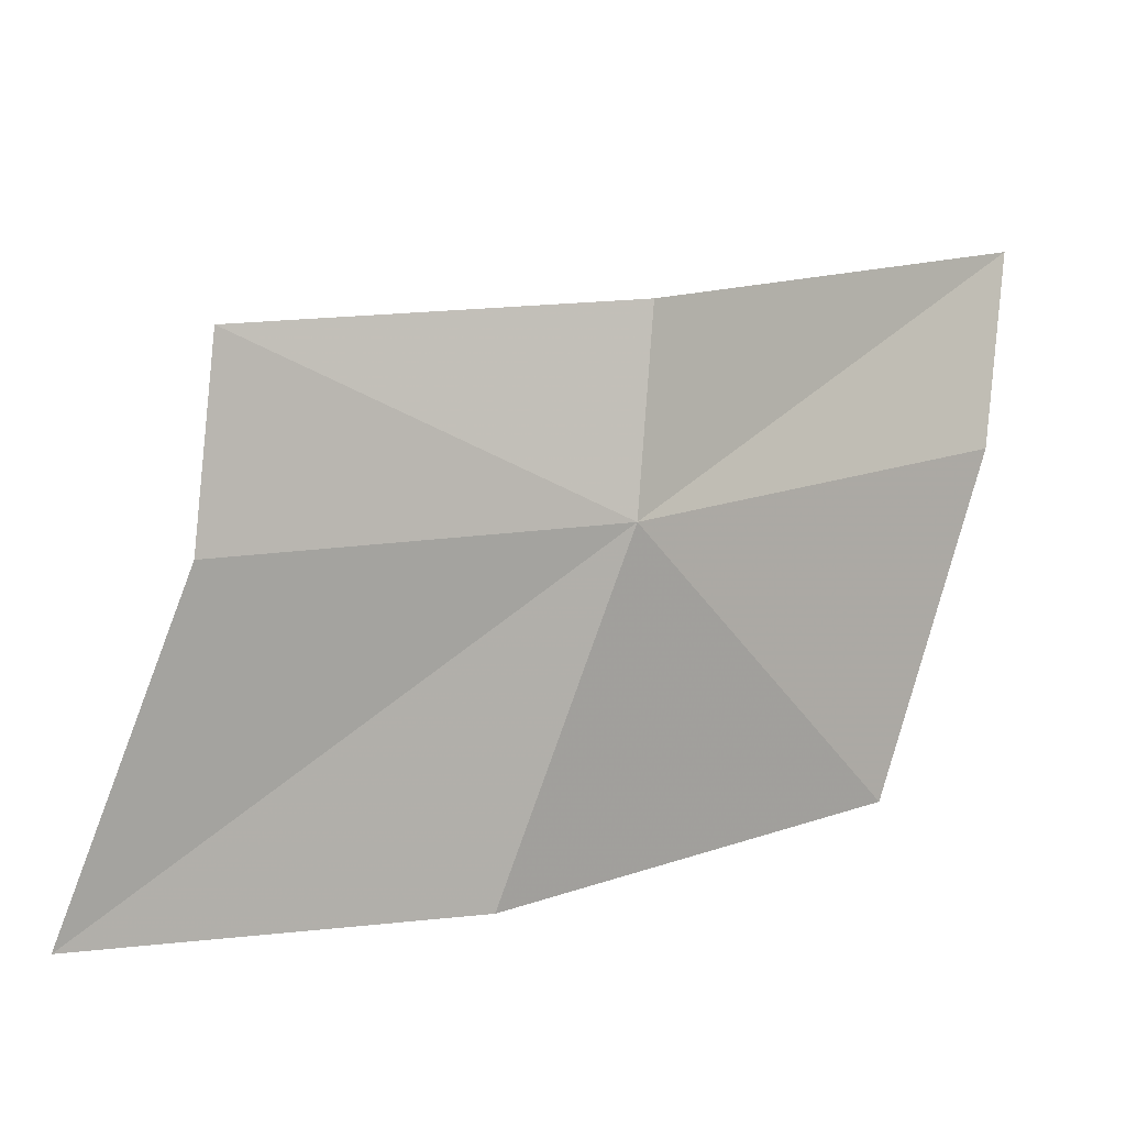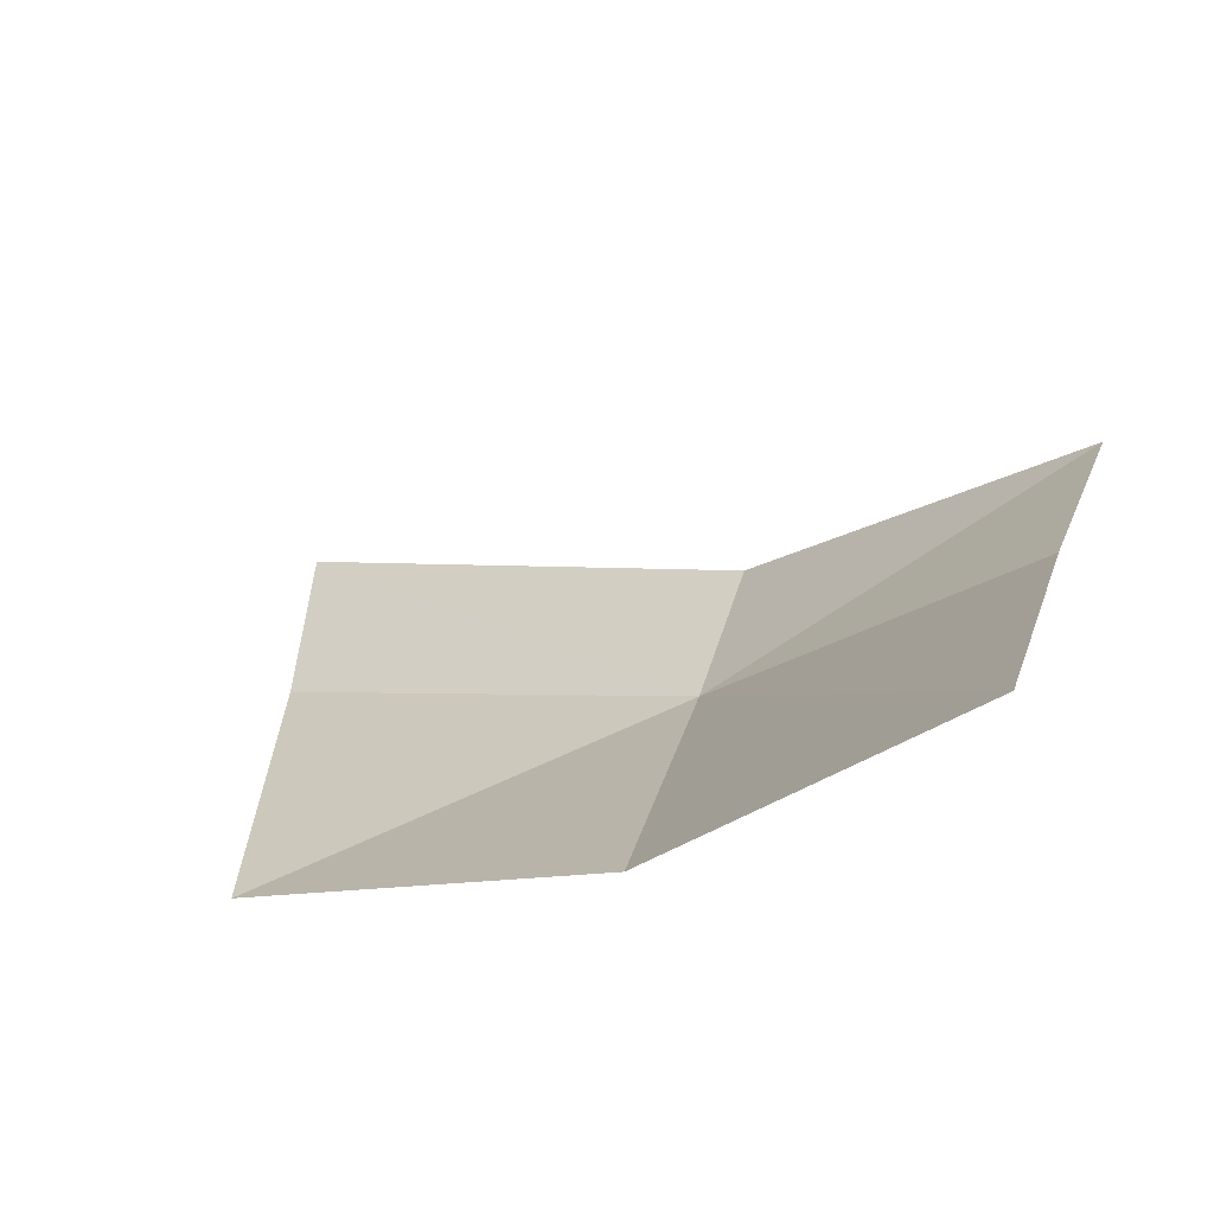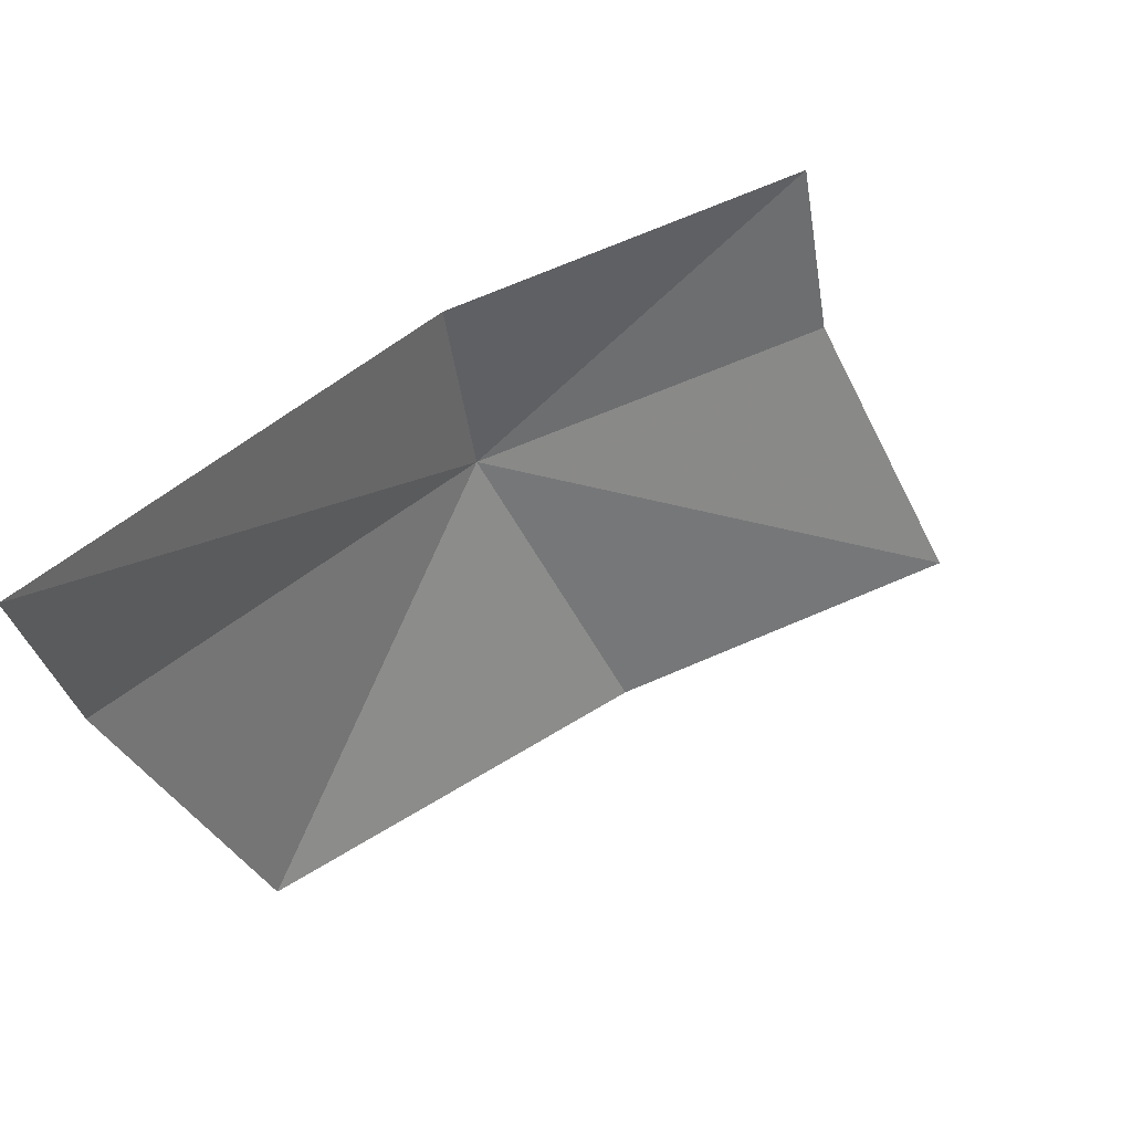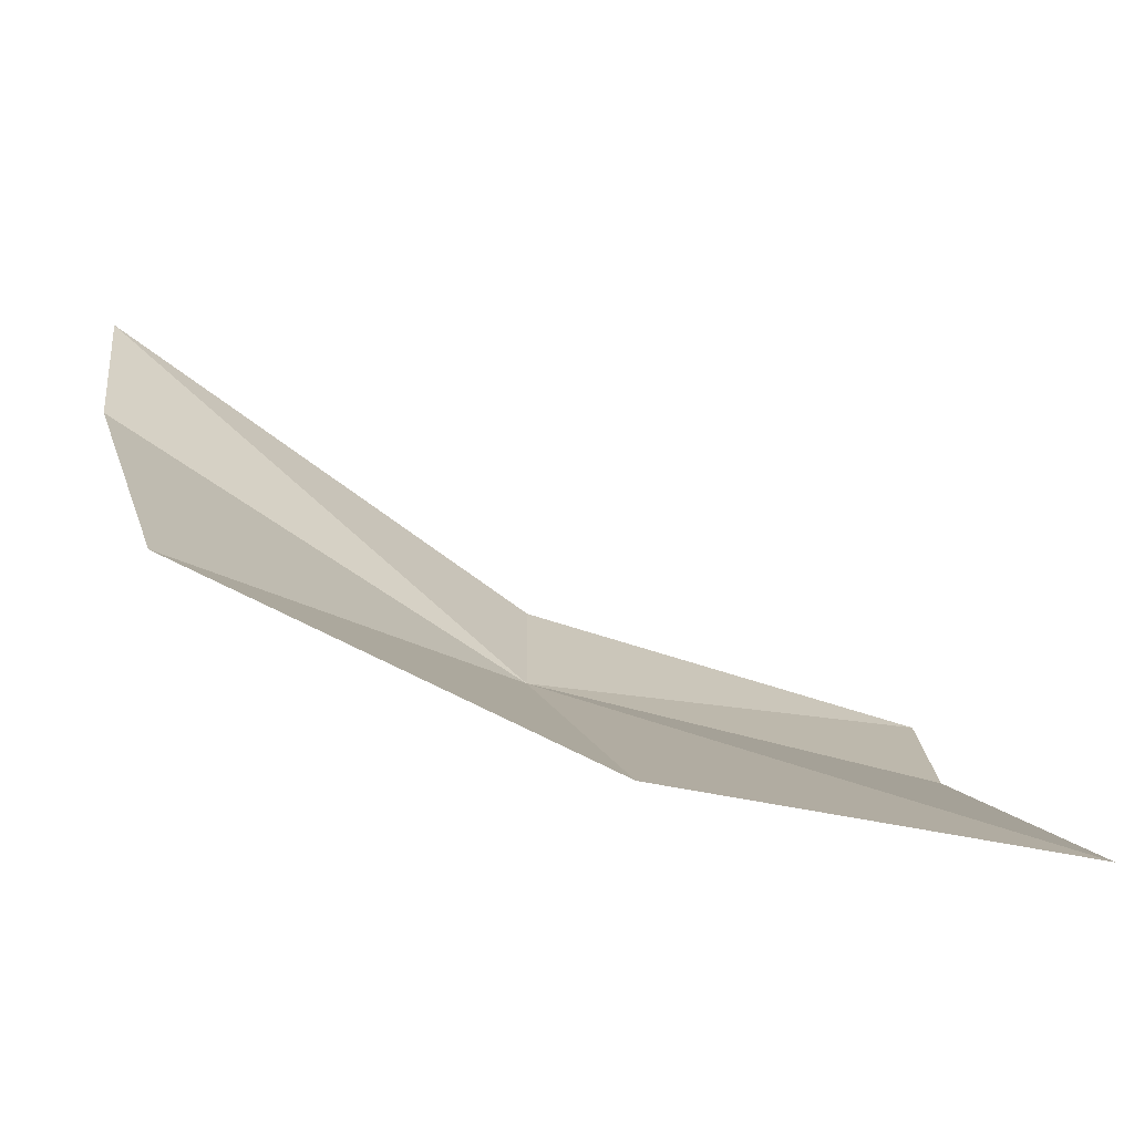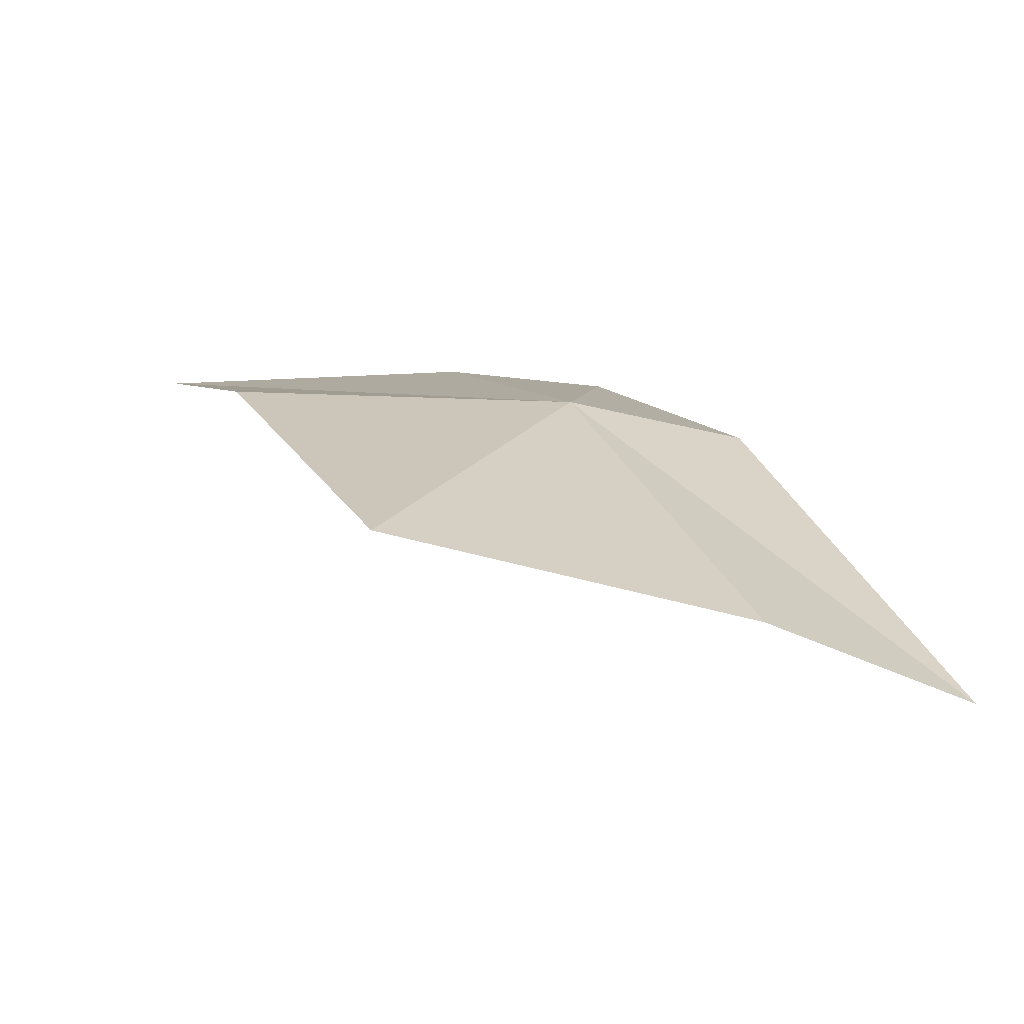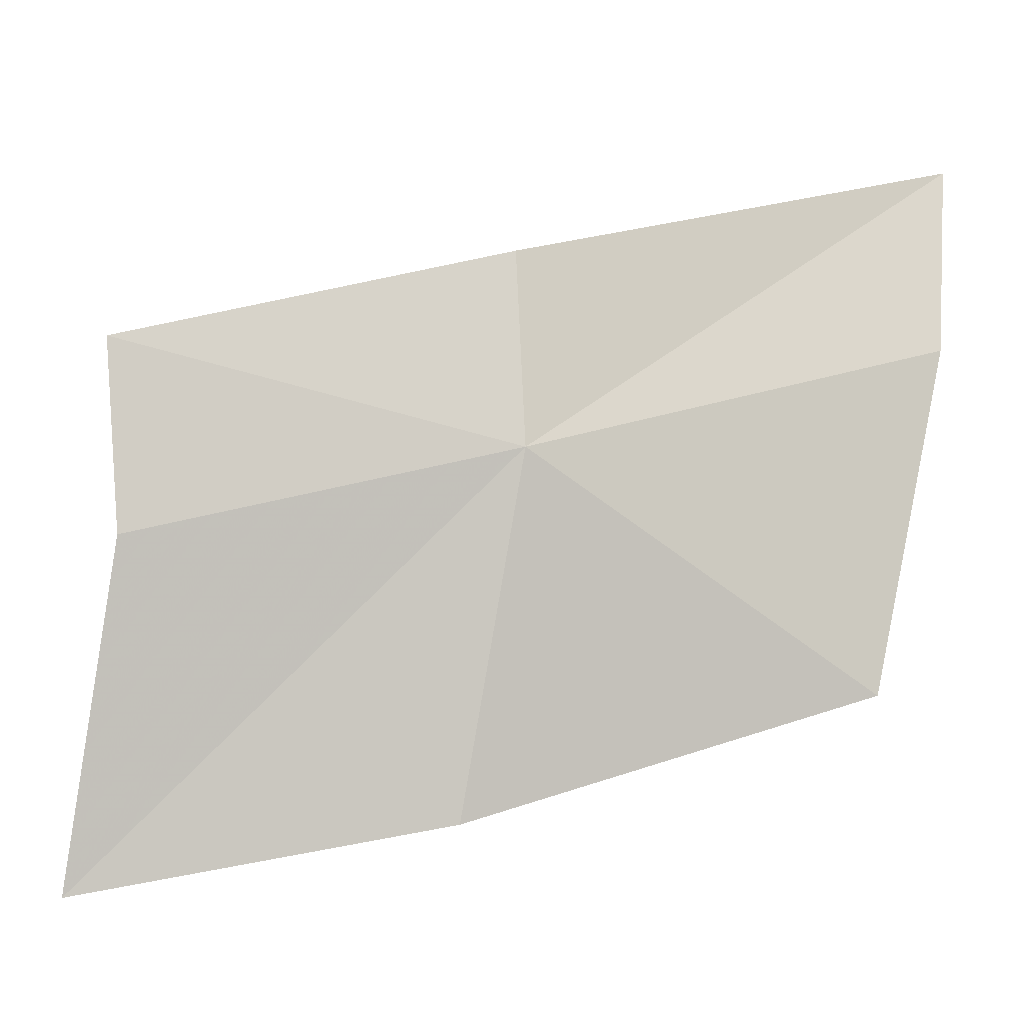
<metadata>
{"format":"obj","ext":"obj","renderer":"f3d","projection":"perspective","resolution":1024,"background":"white","views":[{"elev":-20.5,"azim":50.9,"up":"+Y"},{"elev":-42.1,"azim":-64.3,"up":"+Y"},{"elev":67.0,"azim":-138.3,"up":"+Y"},{"elev":-53.5,"azim":-116.9,"up":"+Y"},{"elev":-70.8,"azim":58.8,"up":"+Z"},{"elev":-30.2,"azim":73.8,"up":"+Y"}]}
</metadata>
<code>
v 0.4433 -0.3906 0.02408
v 0.424 -0.4204 -0.04927
v 0.4468 -0.3569 -0.05764
v 0.4098 -0.449 0.02634
v 0.4532 -0.3188 -0.05899
v 0.4536 -0.3561 0.02884
v 0.3837 -0.4599 0.09154
v 0.4196 -0.4061 0.09136
v 0.4328 -0.374 0.09777
f 1 2 3
f 1 4 2
f 1 5 6
f 1 3 5
f 1 7 4
f 1 8 7
f 1 9 8
f 1 6 9

</code>
